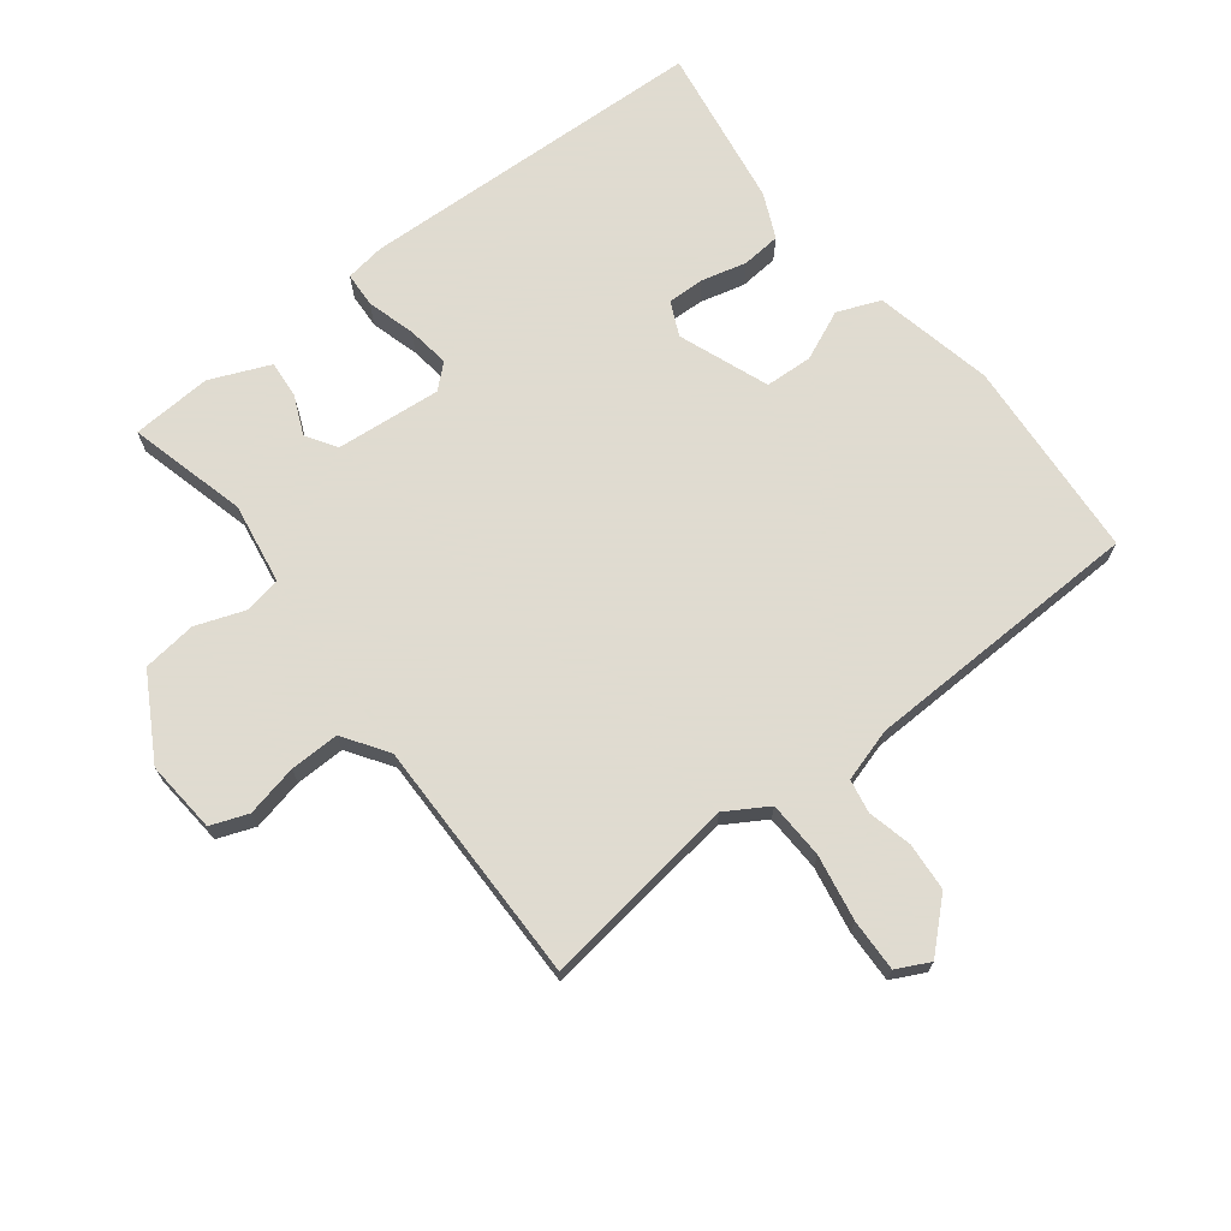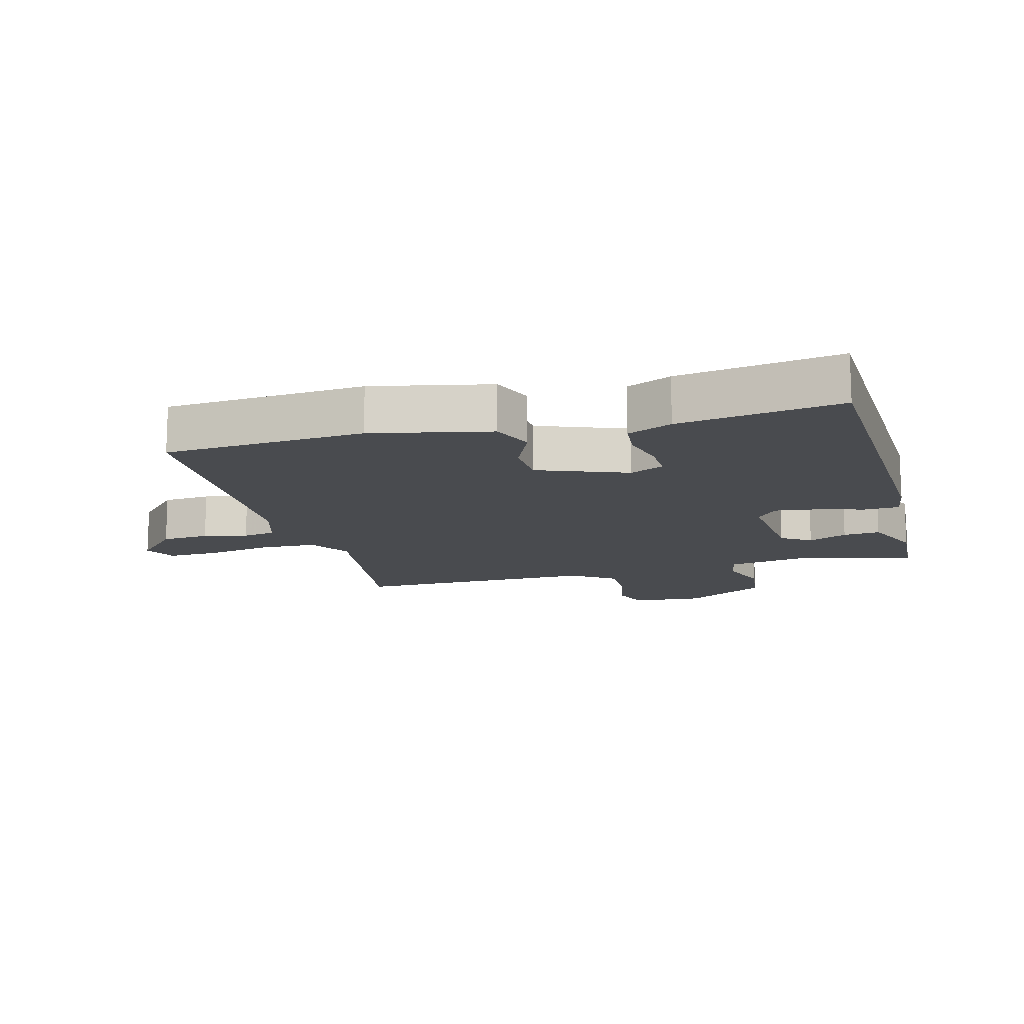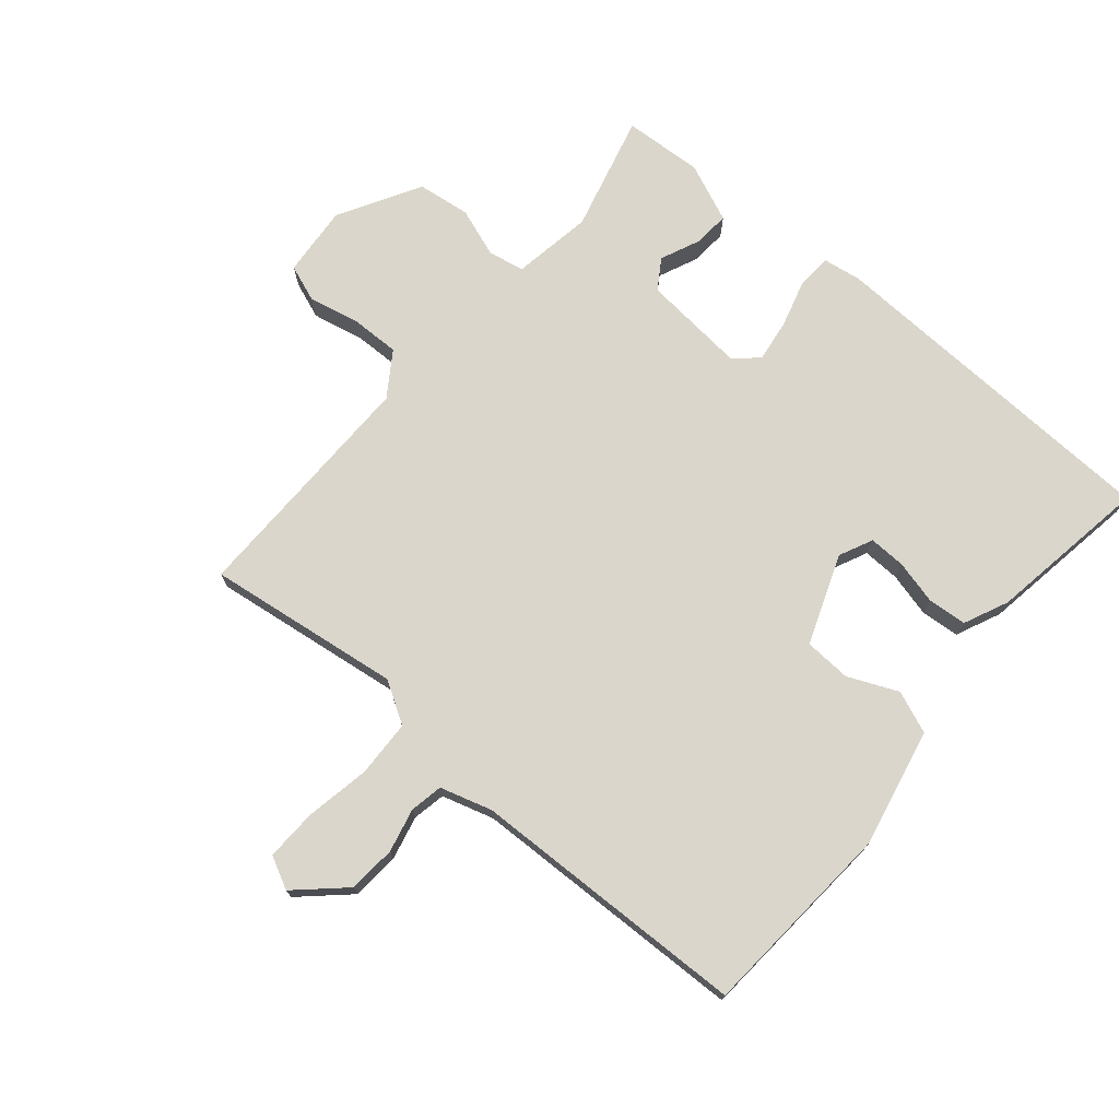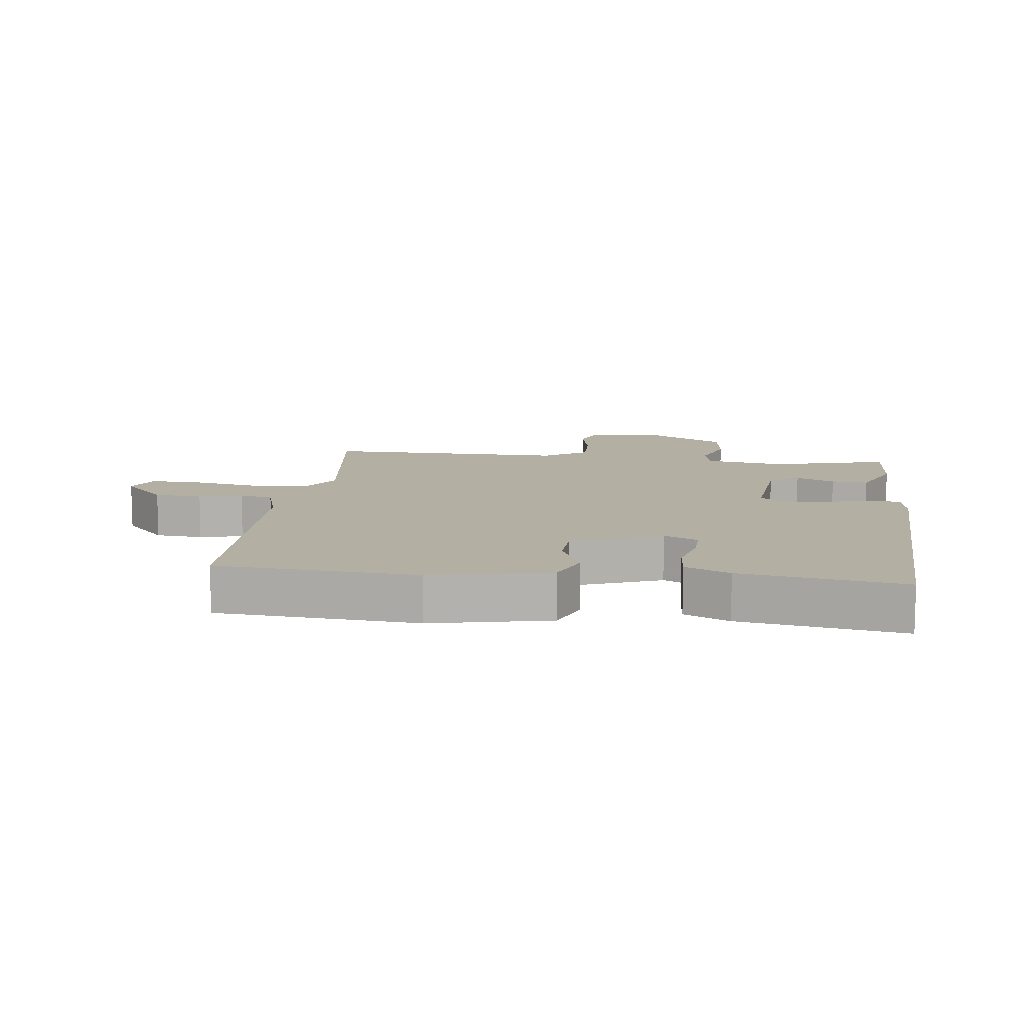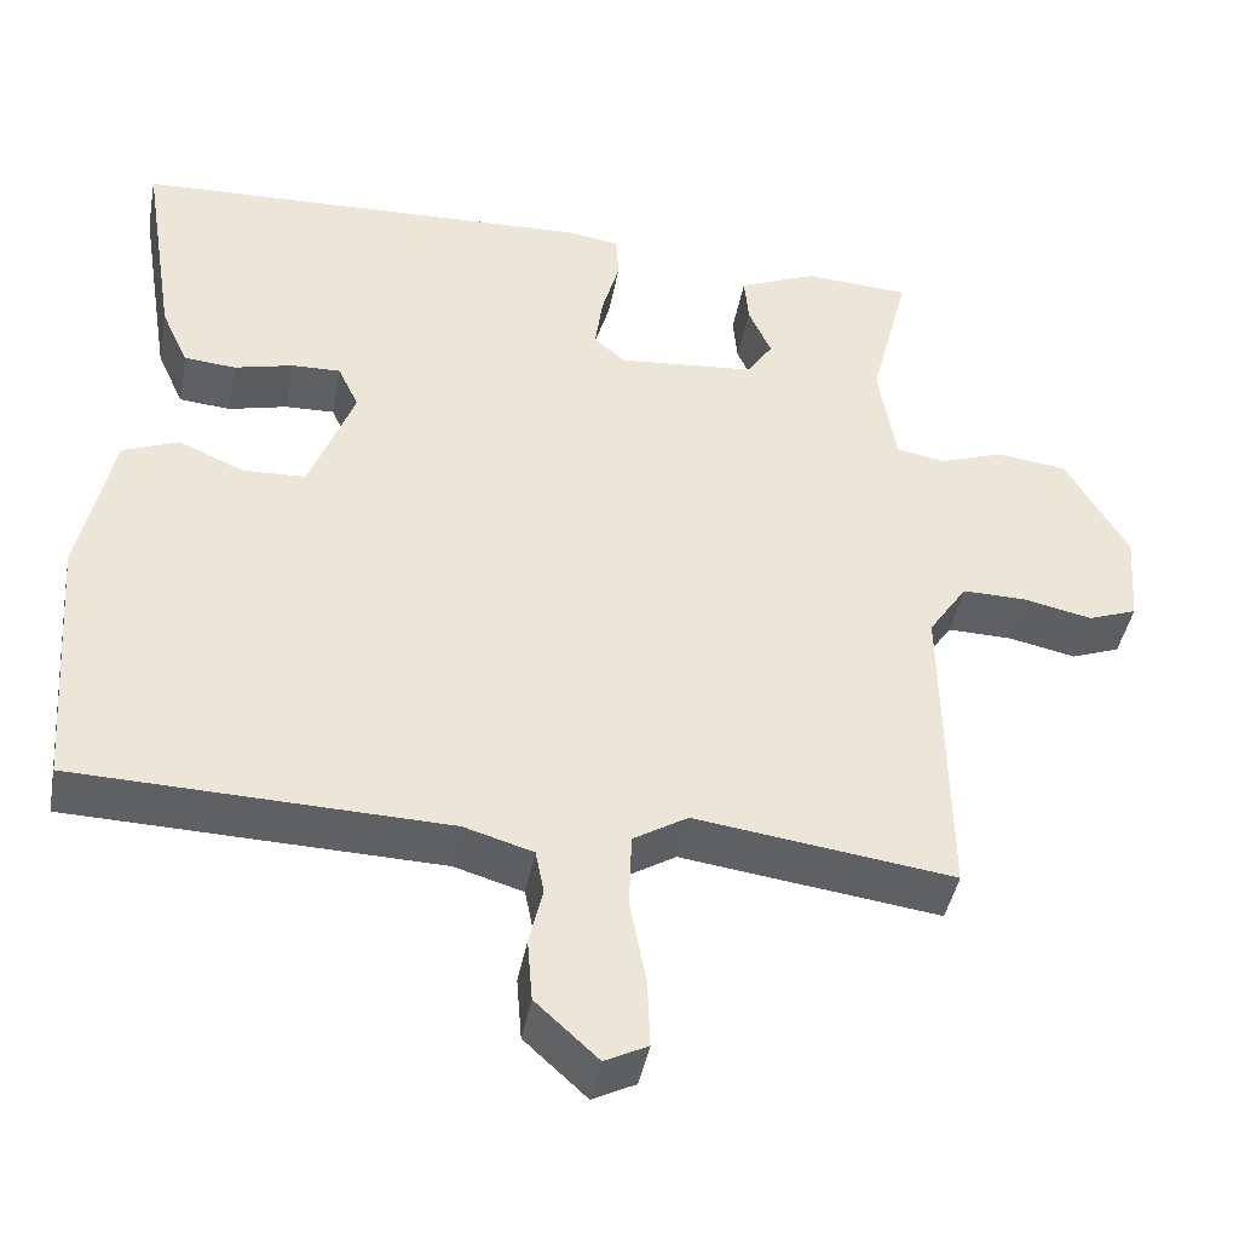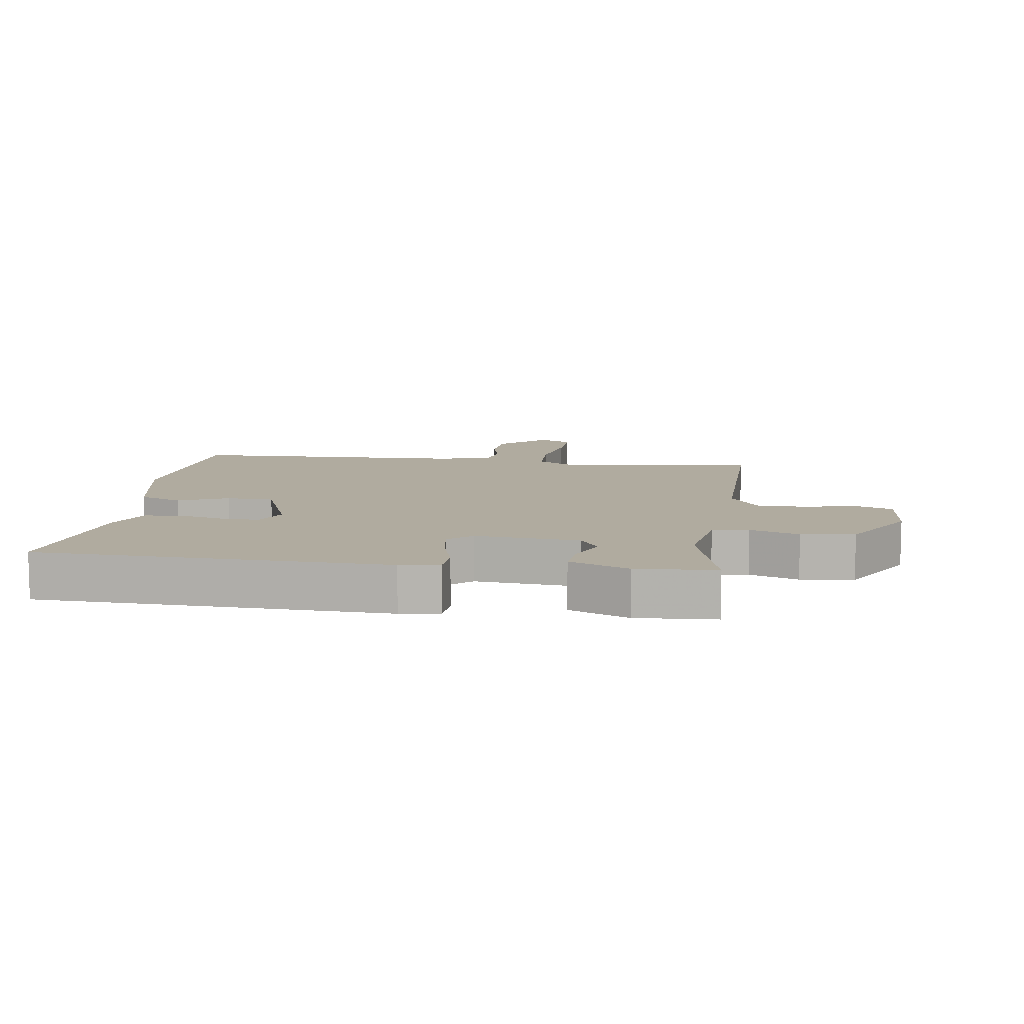
<metadata>
{"format":"obj","ext":"obj","renderer":"f3d","projection":"perspective","resolution":1024,"background":"white","views":[{"elev":70.2,"azim":142.0,"up":"+Y"},{"elev":-13.8,"azim":-75.3,"up":"+Y"},{"elev":73.5,"azim":-140.0,"up":"+Y"},{"elev":11.2,"azim":-83.1,"up":"+Y"},{"elev":-43.5,"azim":-10.6,"up":"+Z"},{"elev":9.7,"azim":7.7,"up":"+Y"}]}
</metadata>
<code>
v -0.5 0.07 0.5
v 0.048 0.07 0.524
v 0.11 0.07 0.515
v 0.113 0.07 0.46
v 0.092 0.07 0.385
v 0.083 0.07 0.318
v 0.12 0.07 0.285
v 0.284 0.07 0.301
v 0.314 0.07 0.348
v 0.287 0.07 0.409
v 0.282 0.07 0.467
v 0.375 0.07 0.507
v 0.5 0.07 0.5
v 0.453 0.07 0.315
v 0.474 0.07 0.189
v 0.531 0.07 0.178
v 0.608 0.07 0.206
v 0.692 0.07 0.196
v 0.766 0.07 0.068
v 0.757 0.07 -0.045
v 0.699 0.07 -0.067
v 0.618 0.07 -0.05
v 0.541 0.07 -0.049
v 0.495 0.07 -0.118
v 0.5 0.07 -0.5
v 0.193 0.07 -0.46
v 0.128 0.07 -0.5
v 0.125 0.07 -0.589
v 0.144 0.07 -0.692
v 0.147 0.07 -0.773
v 0.096 0.07 -0.799
v 0.022 0.07 -0.731
v 0.016 0.07 -0.656
v 0.032 0.07 -0.587
v 0.022 0.07 -0.535
v -0.06 0.07 -0.511
v -0.5 0.07 -0.5
v -0.524 0.07 -0.186
v -0.485 0.07 0
v -0.418 0.07 0.027
v -0.34 0.07 -0.007
v -0.266 0.07 -0.003
v -0.213 0.07 0.138
v -0.238 0.07 0.191
v -0.296 0.07 0.189
v -0.366 0.07 0.171
v -0.427 0.07 0.176
v -0.459 0.07 0.246
v -0.5 0 0.5
v 0.048 0 0.524
v 0.11 0 0.515
v 0.113 0 0.46
v 0.092 0 0.385
v 0.083 0 0.318
v 0.12 0 0.285
v 0.284 0 0.301
v 0.314 0 0.348
v 0.287 0 0.409
v 0.282 0 0.467
v 0.375 0 0.507
v 0.5 0 0.5
v 0.453 0 0.315
v 0.474 0 0.189
v 0.531 0 0.178
v 0.608 0 0.206
v 0.692 0 0.196
v 0.766 0 0.068
v 0.757 0 -0.045
v 0.699 0 -0.067
v 0.618 0 -0.05
v 0.541 0 -0.049
v 0.495 0 -0.118
v 0.5 0 -0.5
v 0.193 0 -0.46
v 0.128 0 -0.5
v 0.125 0 -0.589
v 0.144 0 -0.692
v 0.147 0 -0.773
v 0.096 0 -0.799
v 0.022 0 -0.731
v 0.016 0 -0.656
v 0.032 0 -0.587
v 0.022 0 -0.535
v -0.06 0 -0.511
v -0.5 0 -0.5
v -0.524 0 -0.186
v -0.485 0 0
v -0.418 0 0.027
v -0.34 0 -0.007
v -0.266 0 -0.003
v -0.213 0 0.138
v -0.238 0 0.191
v -0.296 0 0.189
v -0.366 0 0.171
v -0.427 0 0.176
v -0.459 0 0.246
f 3 4 5
f 2 3 5
f 1 2 5
f 48 1 5
f 47 48 5
f 46 47 5
f 45 46 5
f 44 45 5 6
f 43 44 6 7
f 42 43 7 8
f 39 40 41
f 38 39 41
f 37 38 41
f 36 37 41
f 35 36 41 42
f 32 33 34
f 31 32 34
f 30 31 34
f 29 30 34
f 28 29 34
f 27 28 34 35
f 35 42 8
f 27 35 8
f 26 27 8
f 20 21 22
f 19 20 22
f 18 19 22
f 17 18 22
f 16 17 22
f 15 16 22 23
f 12 13 14
f 11 12 14
f 10 11 14
f 9 10 14
f 9 14 15
f 8 9 15
f 26 8 15
f 25 26 15
f 24 25 15
f 15 23 24
f 53 52 51
f 53 51 50
f 53 50 49
f 53 49 96
f 53 96 95
f 53 95 94
f 53 94 93
f 54 53 93 92
f 55 54 92 91
f 56 55 91 90
f 89 88 87
f 89 87 86
f 89 86 85
f 89 85 84
f 90 89 84 83
f 82 81 80
f 82 80 79
f 82 79 78
f 82 78 77
f 82 77 76
f 83 82 76 75
f 56 90 83
f 56 83 75
f 56 75 74
f 70 69 68
f 70 68 67
f 70 67 66
f 70 66 65
f 70 65 64
f 71 70 64 63
f 62 61 60
f 62 60 59
f 62 59 58
f 62 58 57
f 63 62 57
f 63 57 56
f 63 56 74
f 63 74 73
f 63 73 72
f 72 71 63
f 1 49 50 2
f 2 50 51 3
f 3 51 52 4
f 4 52 53 5
f 5 53 54 6
f 6 54 55 7
f 7 55 56 8
f 8 56 57 9
f 9 57 58 10
f 10 58 59 11
f 11 59 60 12
f 12 60 61 13
f 13 61 62 14
f 14 62 63 15
f 15 63 64 16
f 16 64 65 17
f 17 65 66 18
f 18 66 67 19
f 19 67 68 20
f 20 68 69 21
f 21 69 70 22
f 22 70 71 23
f 23 71 72 24
f 24 72 73 25
f 25 73 74 26
f 26 74 75 27
f 27 75 76 28
f 28 76 77 29
f 29 77 78 30
f 30 78 79 31
f 31 79 80 32
f 32 80 81 33
f 33 81 82 34
f 34 82 83 35
f 35 83 84 36
f 36 84 85 37
f 37 85 86 38
f 38 86 87 39
f 39 87 88 40
f 40 88 89 41
f 41 89 90 42
f 42 90 91 43
f 43 91 92 44
f 44 92 93 45
f 45 93 94 46
f 46 94 95 47
f 47 95 96 48
f 48 96 49 1

</code>
